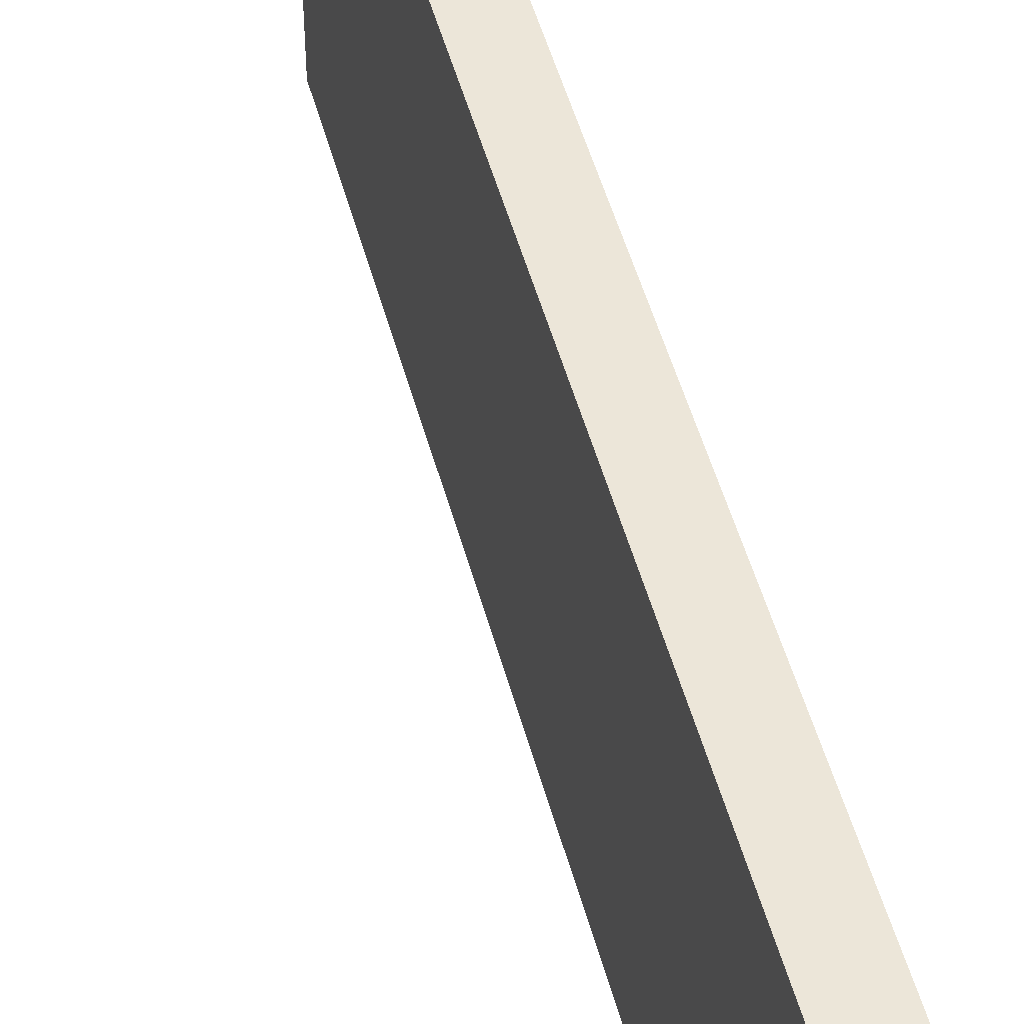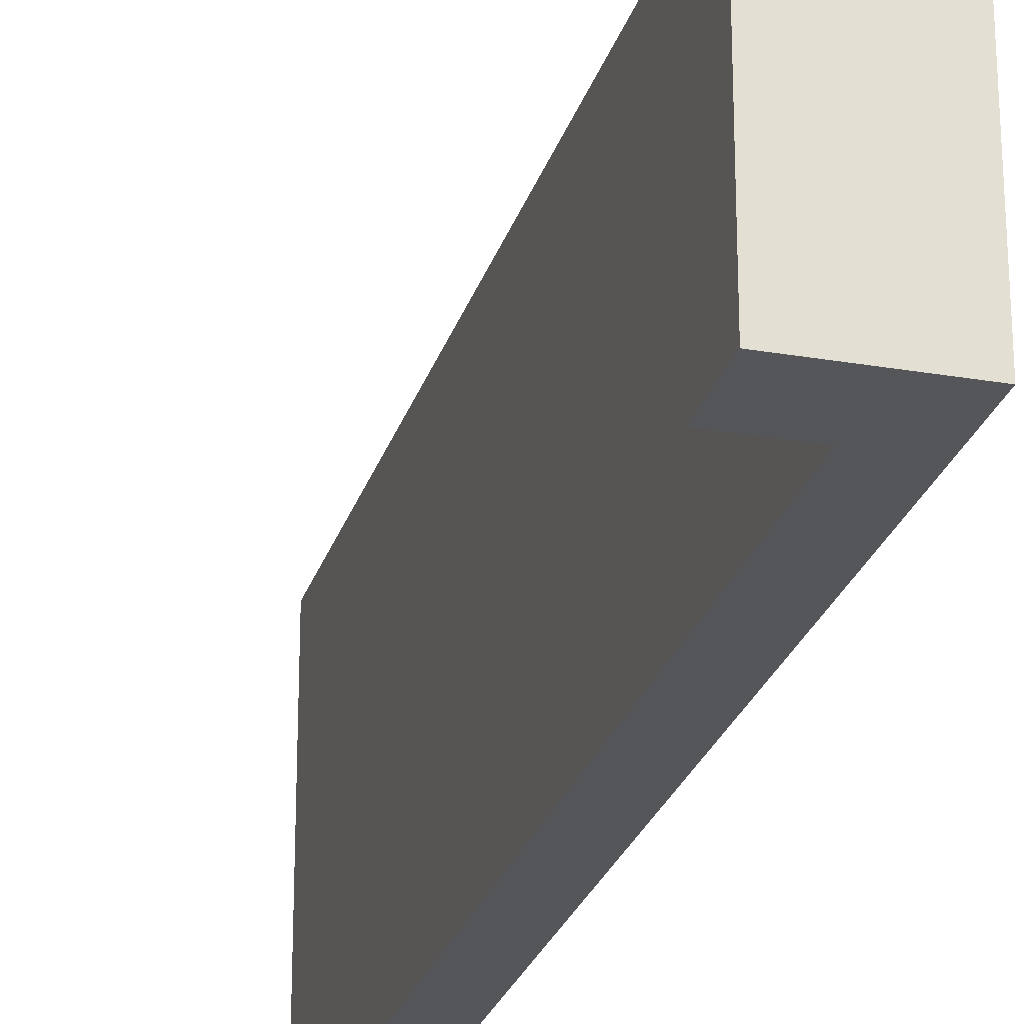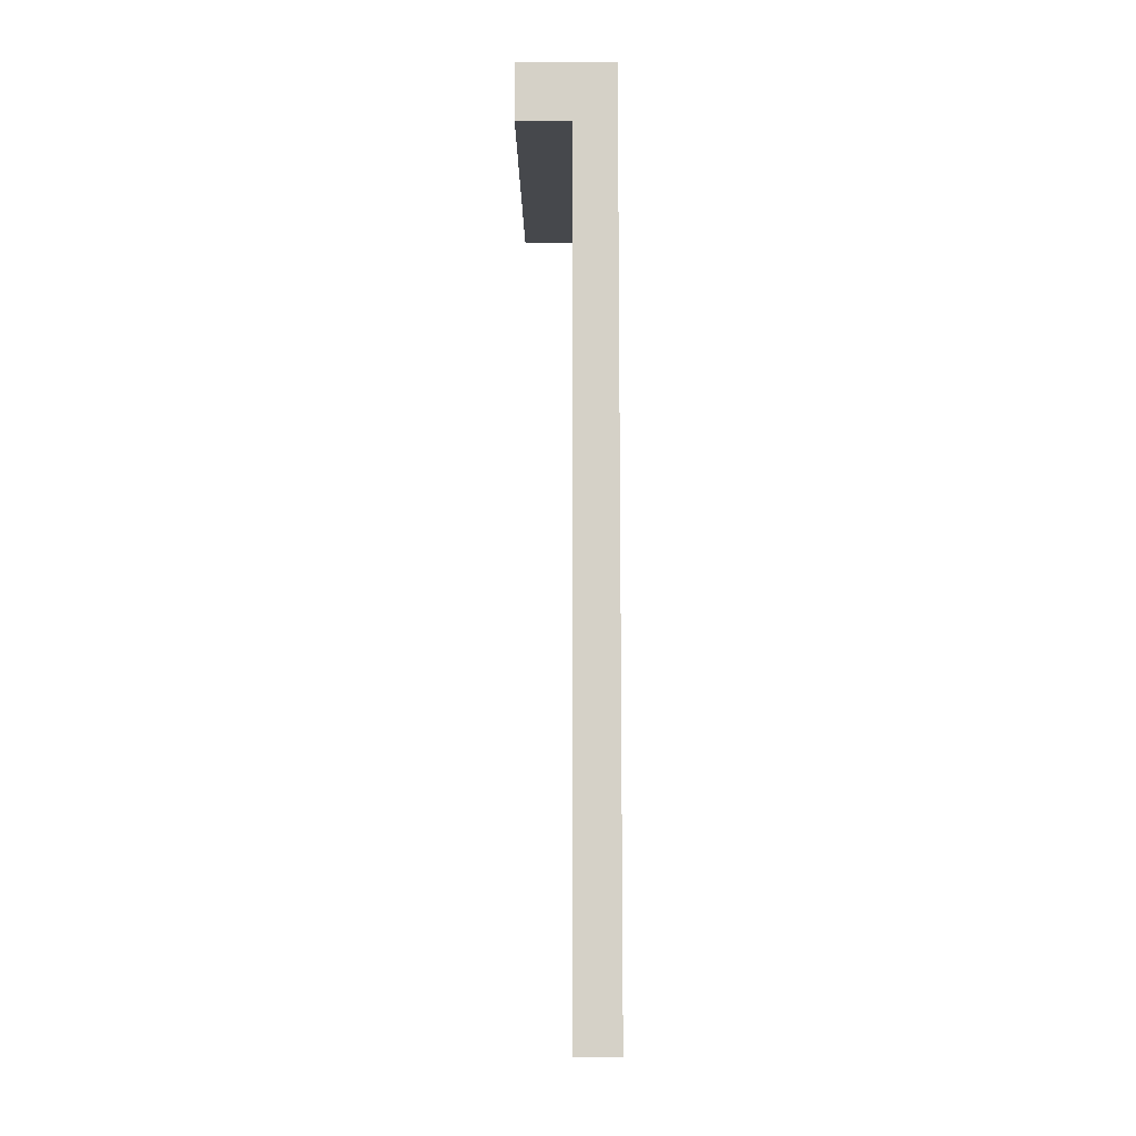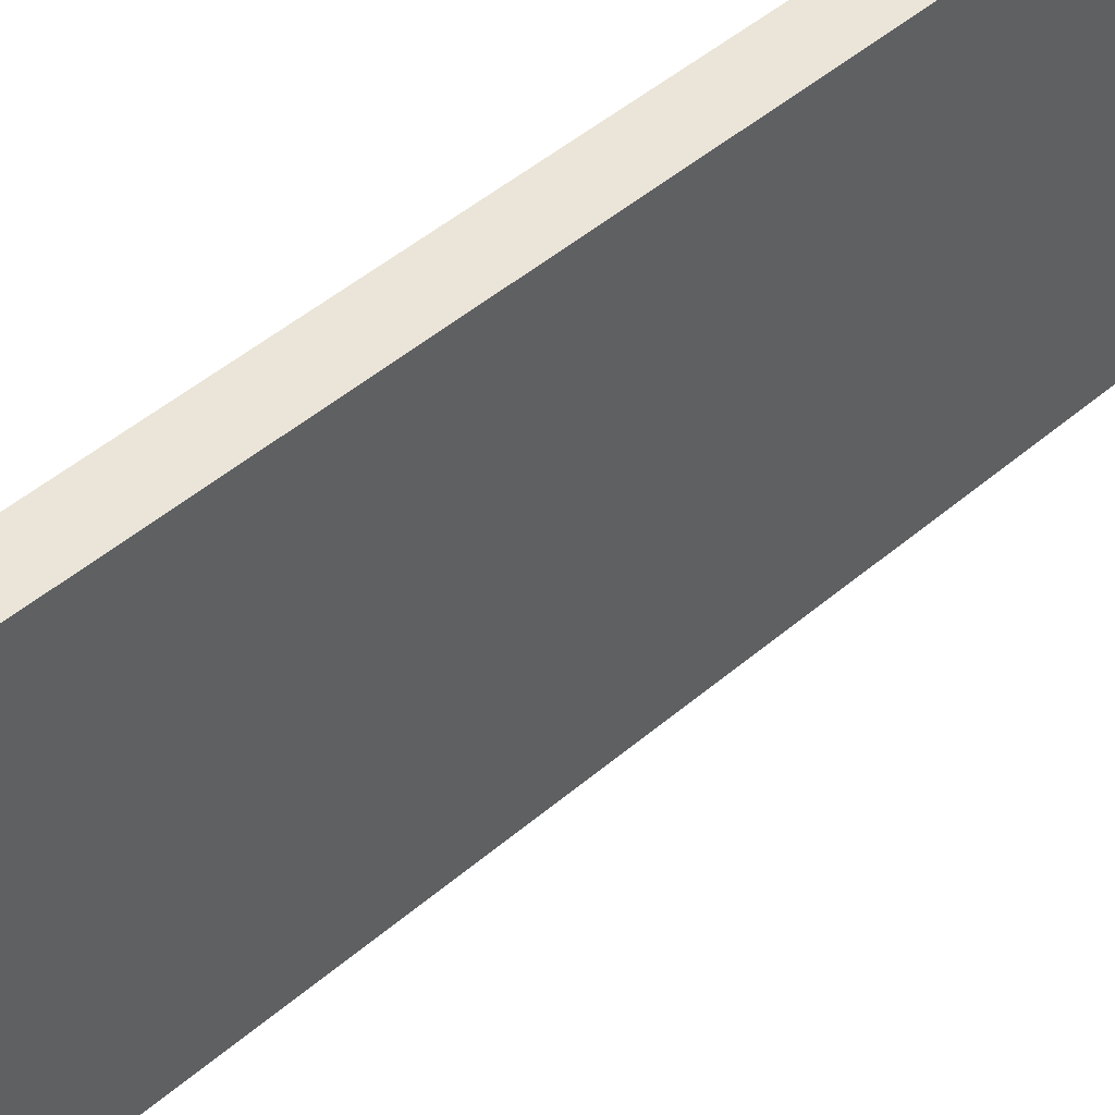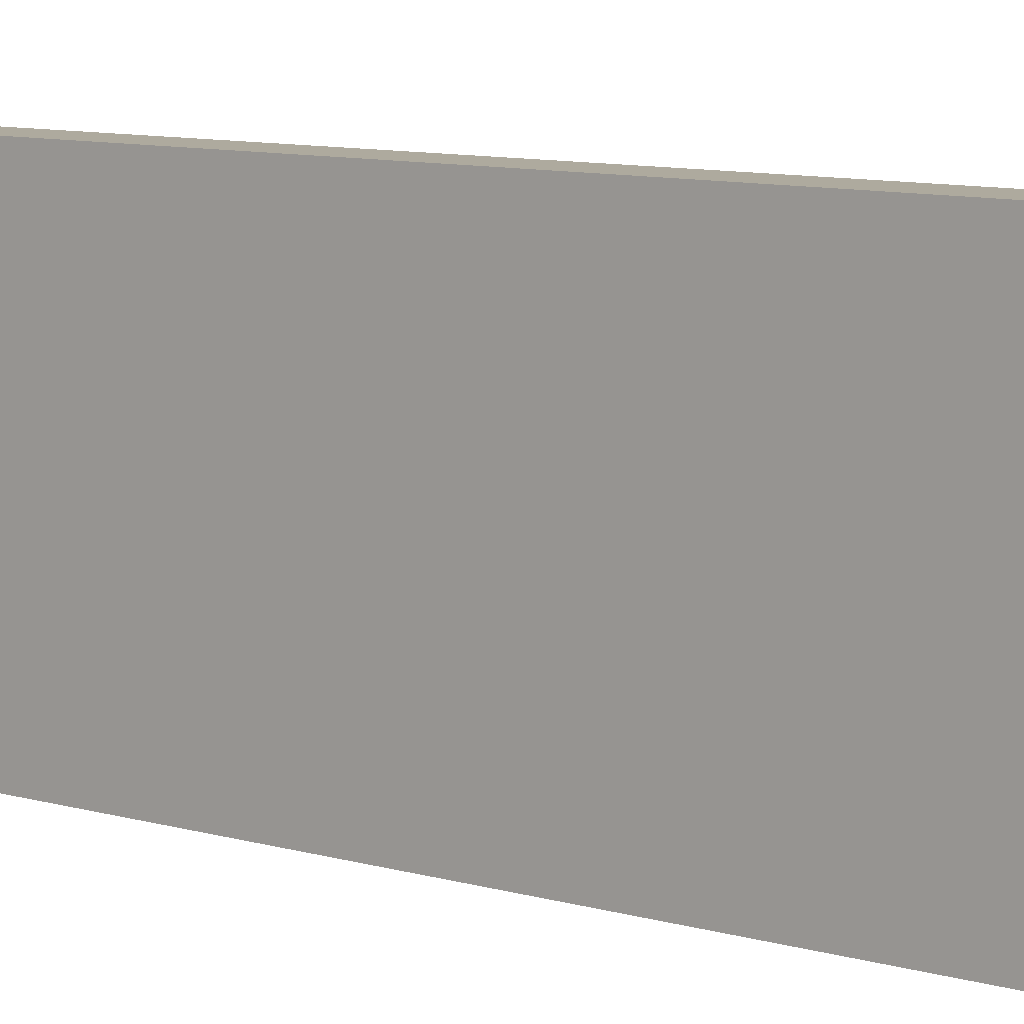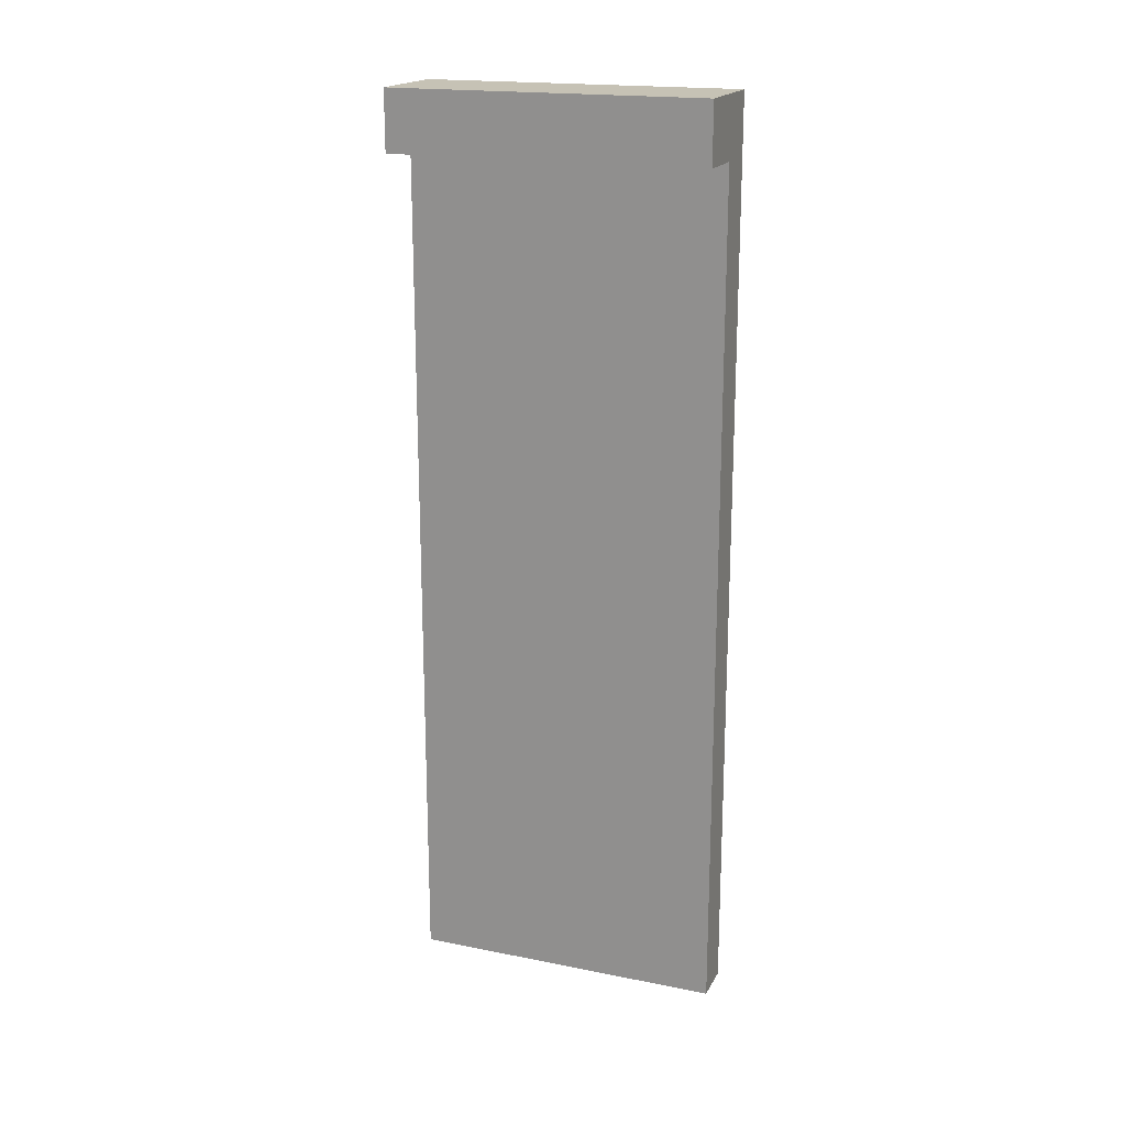
<metadata>
{"format":"obj","ext":"obj","renderer":"f3d","projection":"perspective","resolution":1024,"background":"white","views":[{"elev":49.2,"azim":-14.7,"up":"+Y"},{"elev":-25.6,"azim":-15.5,"up":"+Y"},{"elev":-11.4,"azim":0.6,"up":"+Z"},{"elev":45.0,"azim":-135.2,"up":"+Y"},{"elev":9.3,"azim":127.7,"up":"+Y"},{"elev":18.9,"azim":-69.3,"up":"+Z"}]}
</metadata>
<code>
o BackWall
v 11.39 0.07971 12.32
v 11.39 0.07971 10.93
v 11.39 7.392 12.32
v 11.39 7.392 10.93
v 10.39 7.392 12.32
v 10.39 7.392 10.93
v 9.124 7.392 12.32
v 9.124 7.392 10.93
v 9.124 0.07971 12.32
v 9.124 0.07971 10.93
v 10.39 0.07971 12.32
v 10.39 0.07971 10.93
v 11.39 0.07972 -8.932
v 10.39 0.07972 -8.932
v 11.39 7.392 -8.932
v 10.39 7.392 -8.932
g BackWall_BackWall_initialShadingGroup
f 1 2 3
f 3 2 4
f 7 8 9
f 9 8 10
f 6 16 12
f 12 16 14
f 4 2 15
f 15 2 13
f 3 4 5
f 5 4 6
f 11 12 1
f 1 12 2
f 2 12 13
f 13 12 14
f 6 4 16
f 16 4 15
f 5 6 7
f 7 6 8
f 12 11 10
f 10 11 9
f 13 14 15
f 15 14 16
f 11 1 5
f 5 1 3
f 6 12 8
f 8 12 10
f 11 5 9
f 9 5 7

</code>
